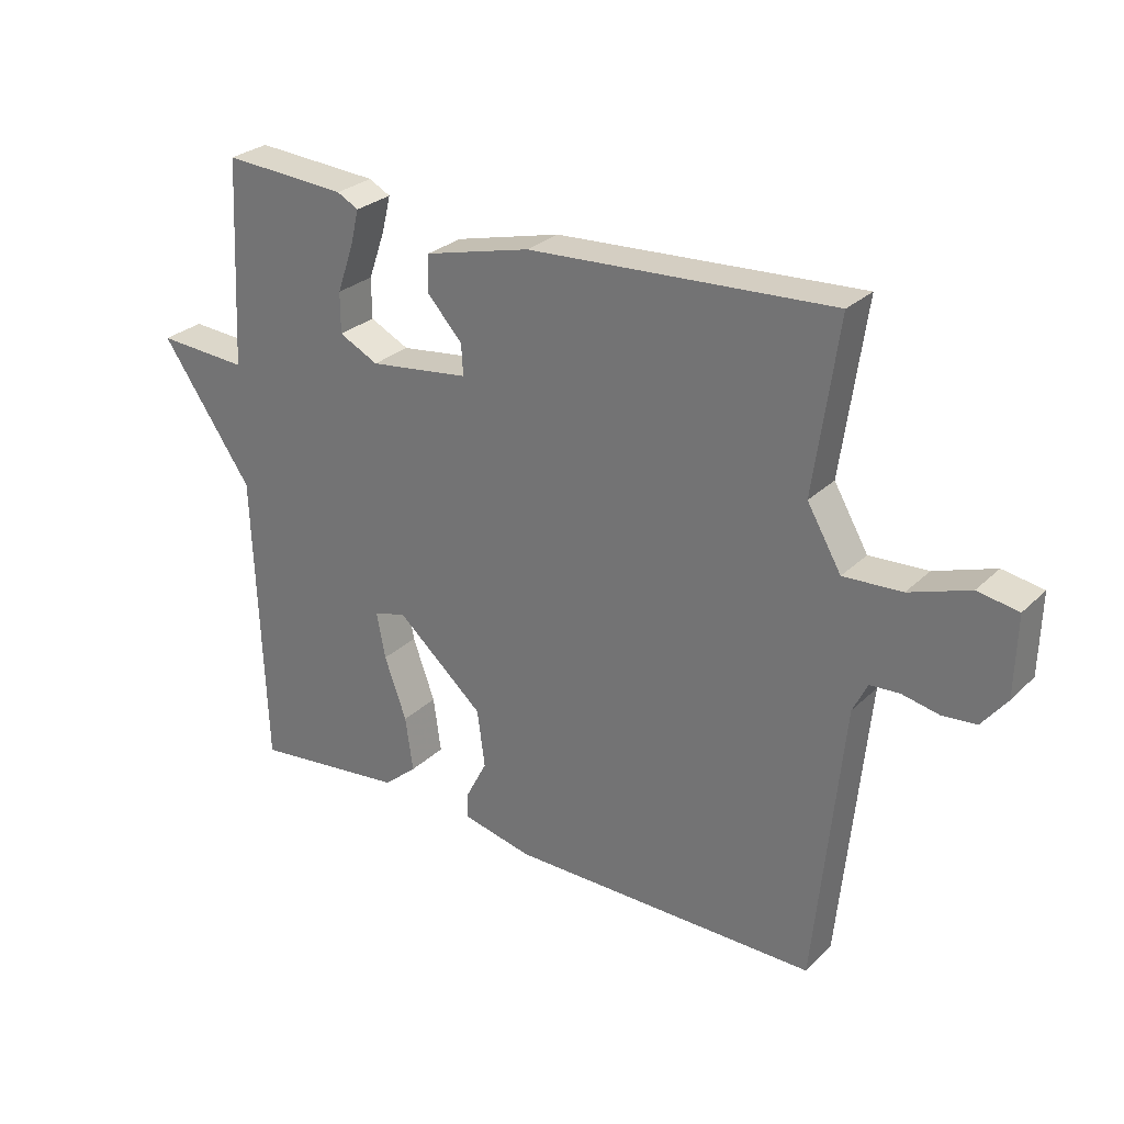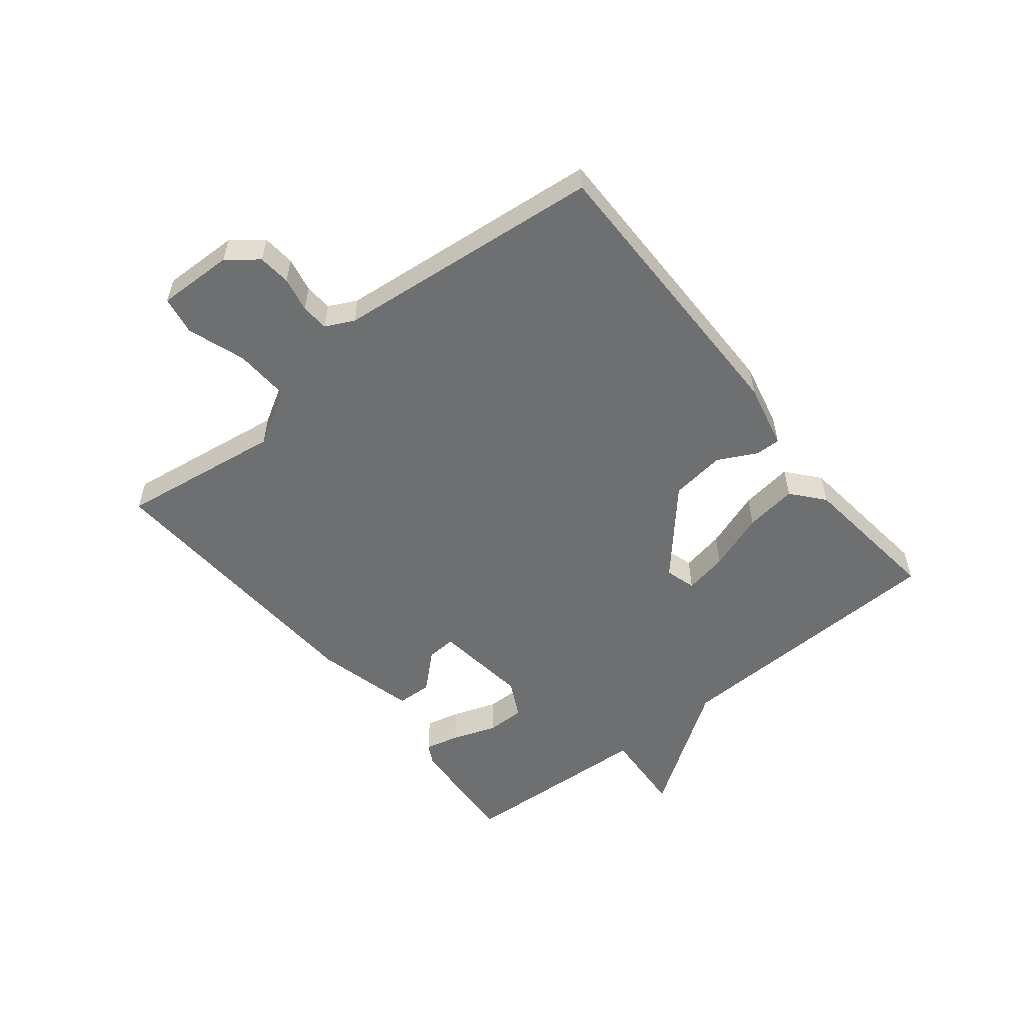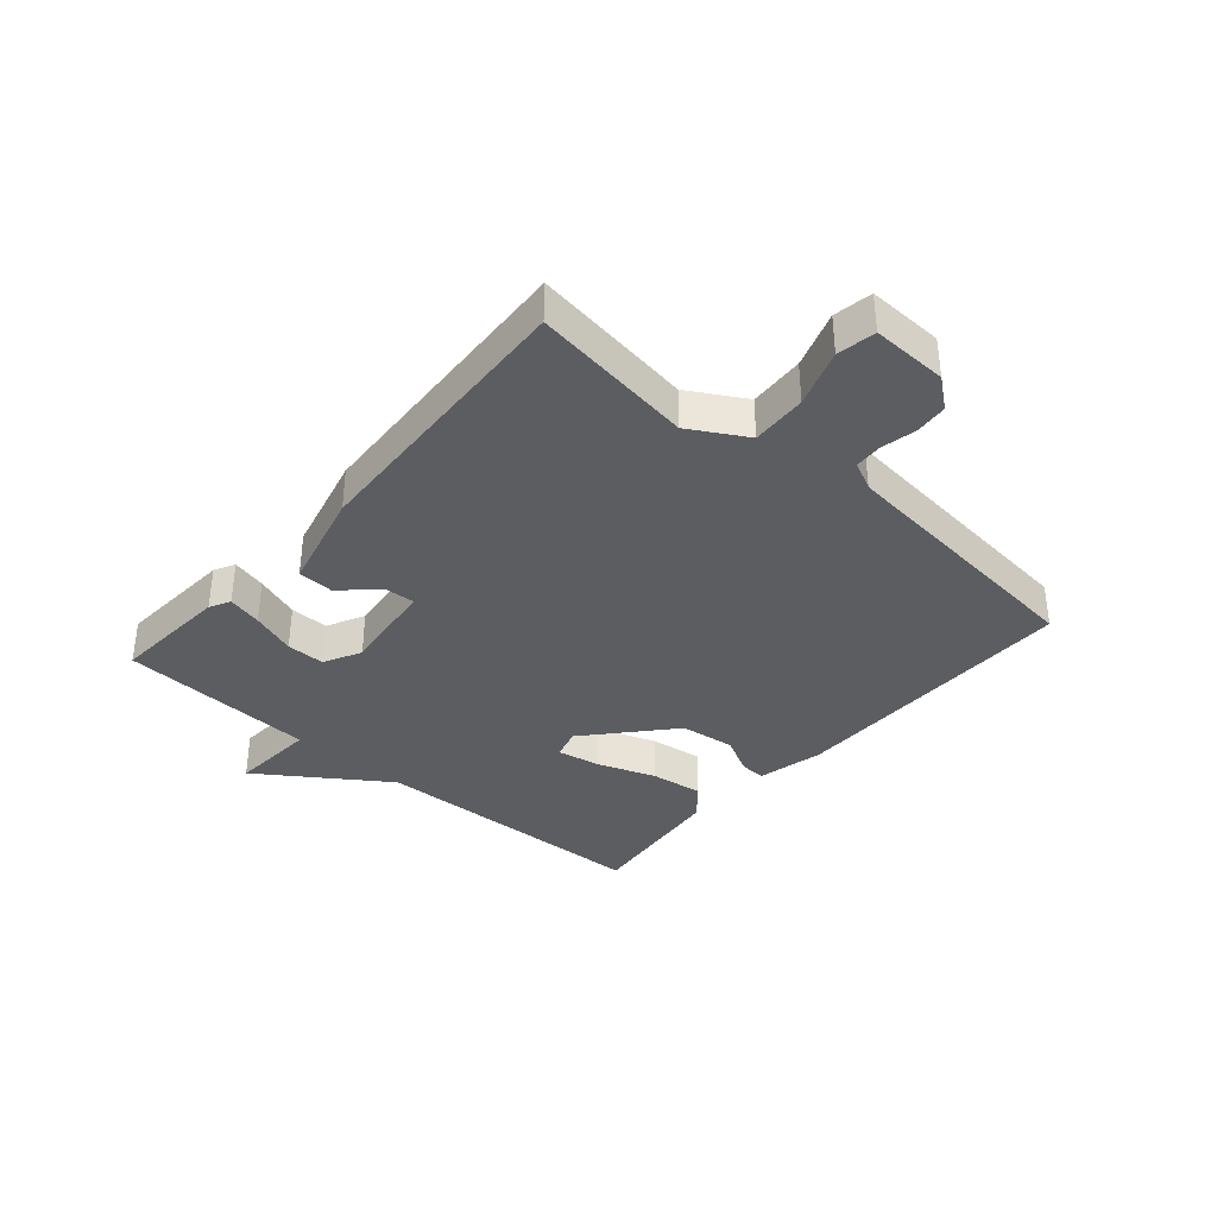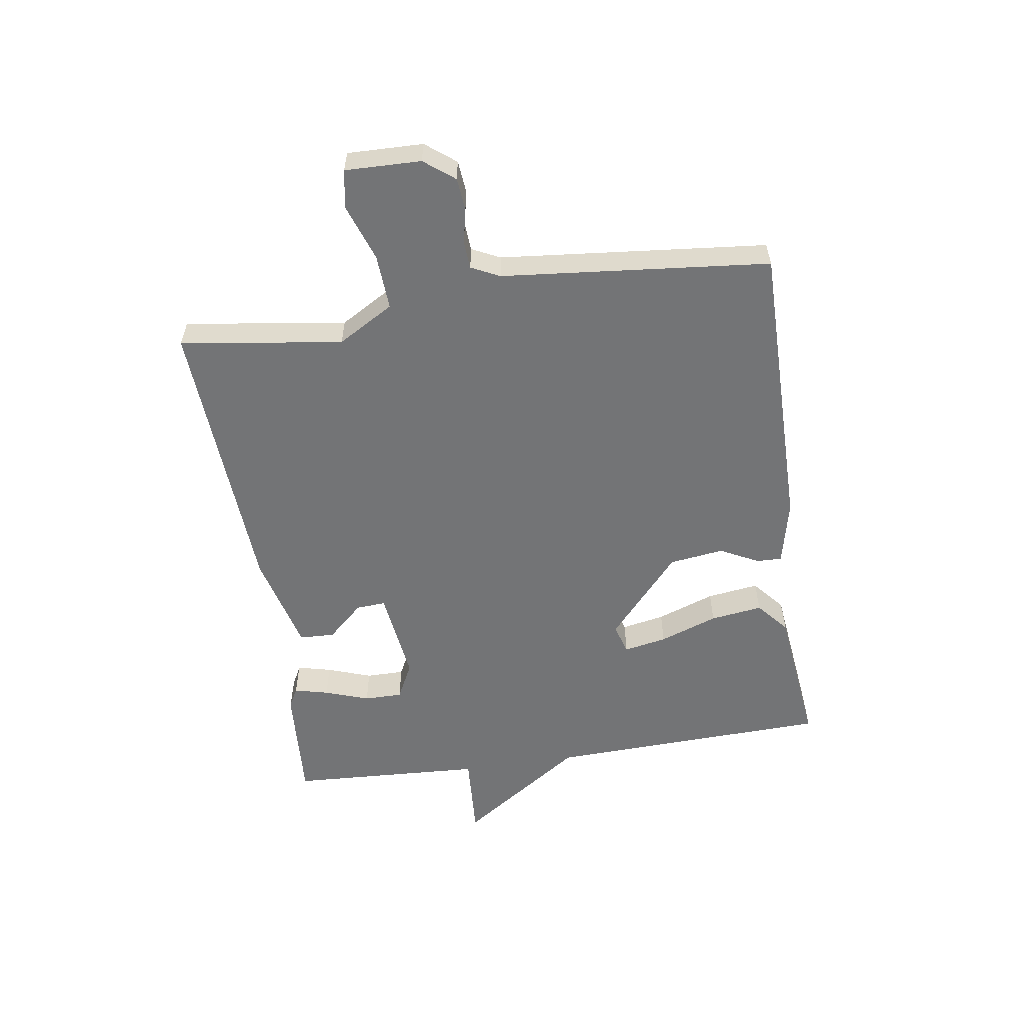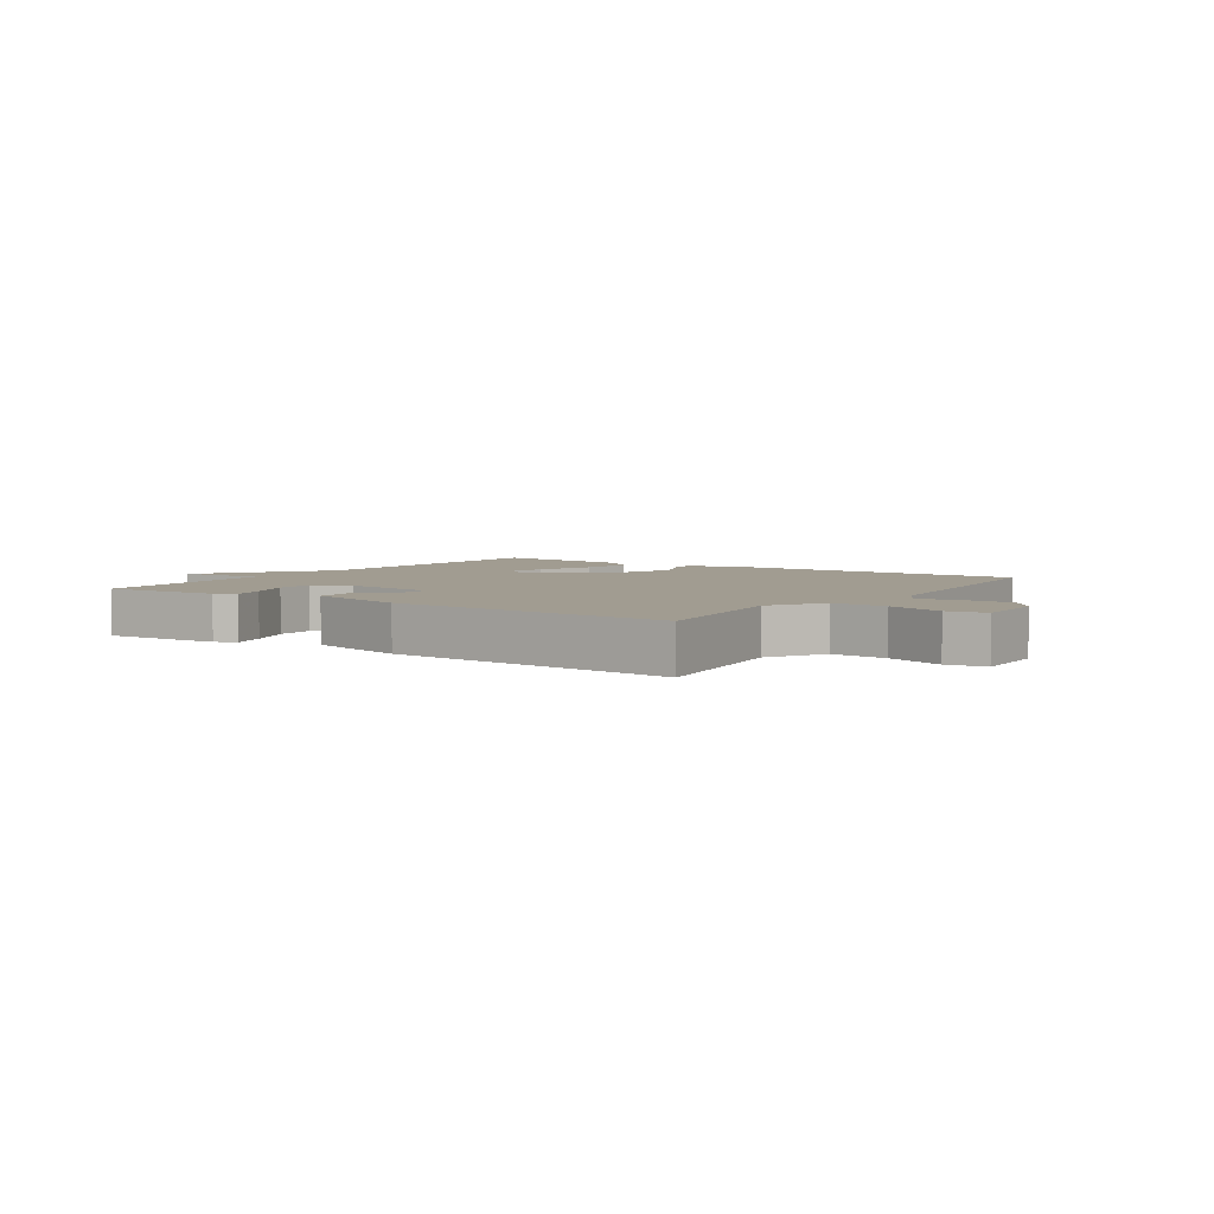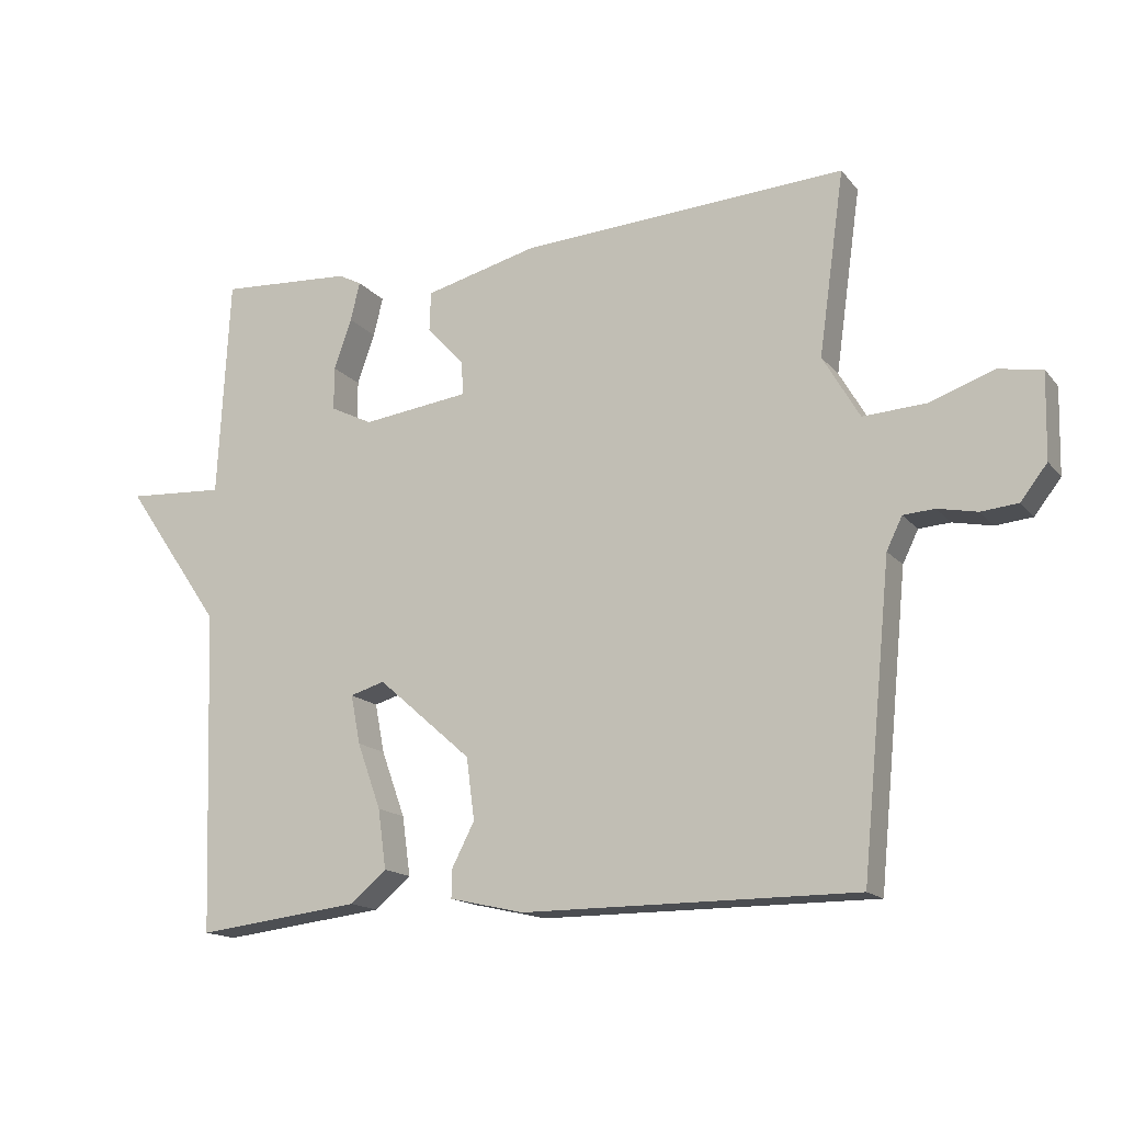
<metadata>
{"format":"obj","ext":"obj","renderer":"f3d","projection":"perspective","resolution":1024,"background":"white","views":[{"elev":27.9,"azim":35.4,"up":"+Z"},{"elev":-54.6,"azim":128.6,"up":"+Y"},{"elev":-36.4,"azim":48.9,"up":"+Y"},{"elev":-56.2,"azim":98.6,"up":"+Y"},{"elev":4.5,"azim":34.5,"up":"+Y"},{"elev":-15.7,"azim":25.6,"up":"+Z"}]}
</metadata>
<code>
v -0.5 0.07 0.5
v -0.304 0.07 0.487
v -0.27 0.07 0.469
v -0.284 0.07 0.412
v -0.31 0.07 0.338
v -0.31 0.07 0.274
v -0.248 0.07 0.243
v -0.09 0.07 0.263
v -0.093 0.07 0.312
v -0.148 0.07 0.372
v -0.146 0.07 0.431
v 0.021 0.07 0.473
v 0.5 0.07 0.5
v 0.462 0.07 0.23
v 0.516 0.07 0.137
v 0.608 0.07 0.142
v 0.703 0.07 0.175
v 0.767 0.07 0.164
v 0.764 0.07 0.038
v 0.725 0.07 -0.012
v 0.671 0.07 -0.017
v 0.613 0.07 -0.005
v 0.567 0.07 -0.008
v 0.544 0.07 -0.055
v 0.5 0.07 -0.5
v 0.011 0.07 -0.499
v -0.099 0.07 -0.474
v -0.098 0.07 -0.432
v -0.065 0.07 -0.368
v -0.077 0.07 -0.277
v -0.215 0.07 -0.156
v -0.266 0.07 -0.171
v -0.252 0.07 -0.243
v -0.217 0.07 -0.34
v -0.205 0.07 -0.427
v -0.258 0.07 -0.472
v -0.5 0.07 -0.5
v -0.517 0.07 -0.026
v -0.661 0.07 0.183
v -0.517 0.07 0.174
v -0.5 0 0.5
v -0.304 0 0.487
v -0.27 0 0.469
v -0.284 0 0.412
v -0.31 0 0.338
v -0.31 0 0.274
v -0.248 0 0.243
v -0.09 0 0.263
v -0.093 0 0.312
v -0.148 0 0.372
v -0.146 0 0.431
v 0.021 0 0.473
v 0.5 0 0.5
v 0.462 0 0.23
v 0.516 0 0.137
v 0.608 0 0.142
v 0.703 0 0.175
v 0.767 0 0.164
v 0.764 0 0.038
v 0.725 0 -0.012
v 0.671 0 -0.017
v 0.613 0 -0.005
v 0.567 0 -0.008
v 0.544 0 -0.055
v 0.5 0 -0.5
v 0.011 0 -0.499
v -0.099 0 -0.474
v -0.098 0 -0.432
v -0.065 0 -0.368
v -0.077 0 -0.277
v -0.215 0 -0.156
v -0.266 0 -0.171
v -0.252 0 -0.243
v -0.217 0 -0.34
v -0.205 0 -0.427
v -0.258 0 -0.472
v -0.5 0 -0.5
v -0.517 0 -0.026
v -0.661 0 0.183
v -0.517 0 0.174
f 38 39 40
f 37 38 40
f 36 37 40
f 35 36 40
f 34 35 40
f 33 34 40
f 32 33 40 1
f 31 32 1
f 30 31 1
f 27 28 29
f 26 27 29
f 25 26 29
f 24 25 29
f 23 24 29 30
f 20 21 22
f 19 20 22
f 18 19 22
f 17 18 22
f 16 17 22
f 15 16 22 23
f 14 15 23 30
f 12 13 14
f 11 12 14
f 10 11 14
f 9 10 14
f 8 9 14
f 7 8 14 30
f 3 4 5
f 2 3 5
f 1 2 5
f 1 5 6
f 30 1 6
f 6 7 30
f 80 79 78
f 80 78 77
f 80 77 76
f 80 76 75
f 80 75 74
f 80 74 73
f 41 80 73 72
f 41 72 71
f 41 71 70
f 69 68 67
f 69 67 66
f 69 66 65
f 69 65 64
f 70 69 64 63
f 62 61 60
f 62 60 59
f 62 59 58
f 62 58 57
f 62 57 56
f 63 62 56 55
f 70 63 55 54
f 54 53 52
f 54 52 51
f 54 51 50
f 54 50 49
f 54 49 48
f 70 54 48 47
f 45 44 43
f 45 43 42
f 45 42 41
f 46 45 41
f 46 41 70
f 70 47 46
f 1 41 42 2
f 2 42 43 3
f 3 43 44 4
f 4 44 45 5
f 5 45 46 6
f 6 46 47 7
f 7 47 48 8
f 8 48 49 9
f 9 49 50 10
f 10 50 51 11
f 11 51 52 12
f 12 52 53 13
f 13 53 54 14
f 14 54 55 15
f 15 55 56 16
f 16 56 57 17
f 17 57 58 18
f 18 58 59 19
f 19 59 60 20
f 20 60 61 21
f 21 61 62 22
f 22 62 63 23
f 23 63 64 24
f 24 64 65 25
f 25 65 66 26
f 26 66 67 27
f 27 67 68 28
f 28 68 69 29
f 29 69 70 30
f 30 70 71 31
f 31 71 72 32
f 32 72 73 33
f 33 73 74 34
f 34 74 75 35
f 35 75 76 36
f 36 76 77 37
f 37 77 78 38
f 38 78 79 39
f 39 79 80 40
f 40 80 41 1

</code>
